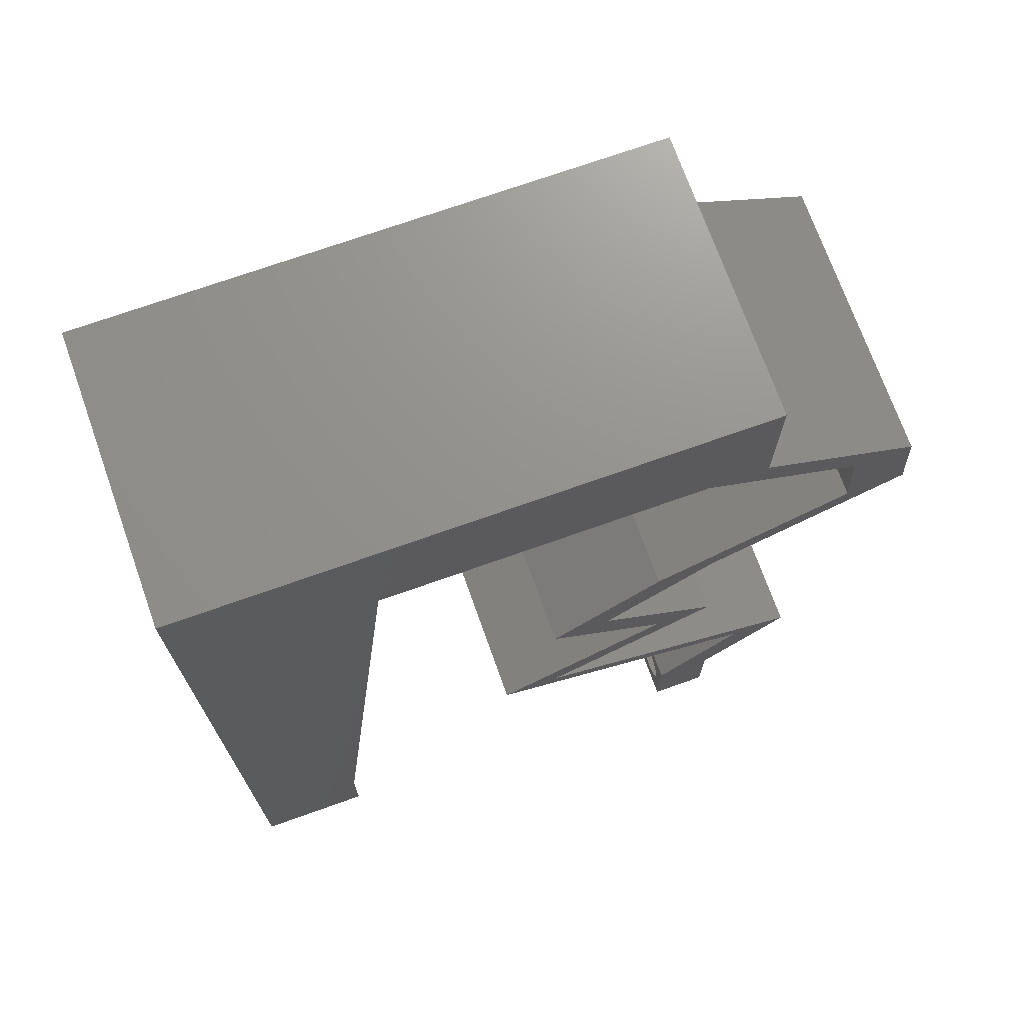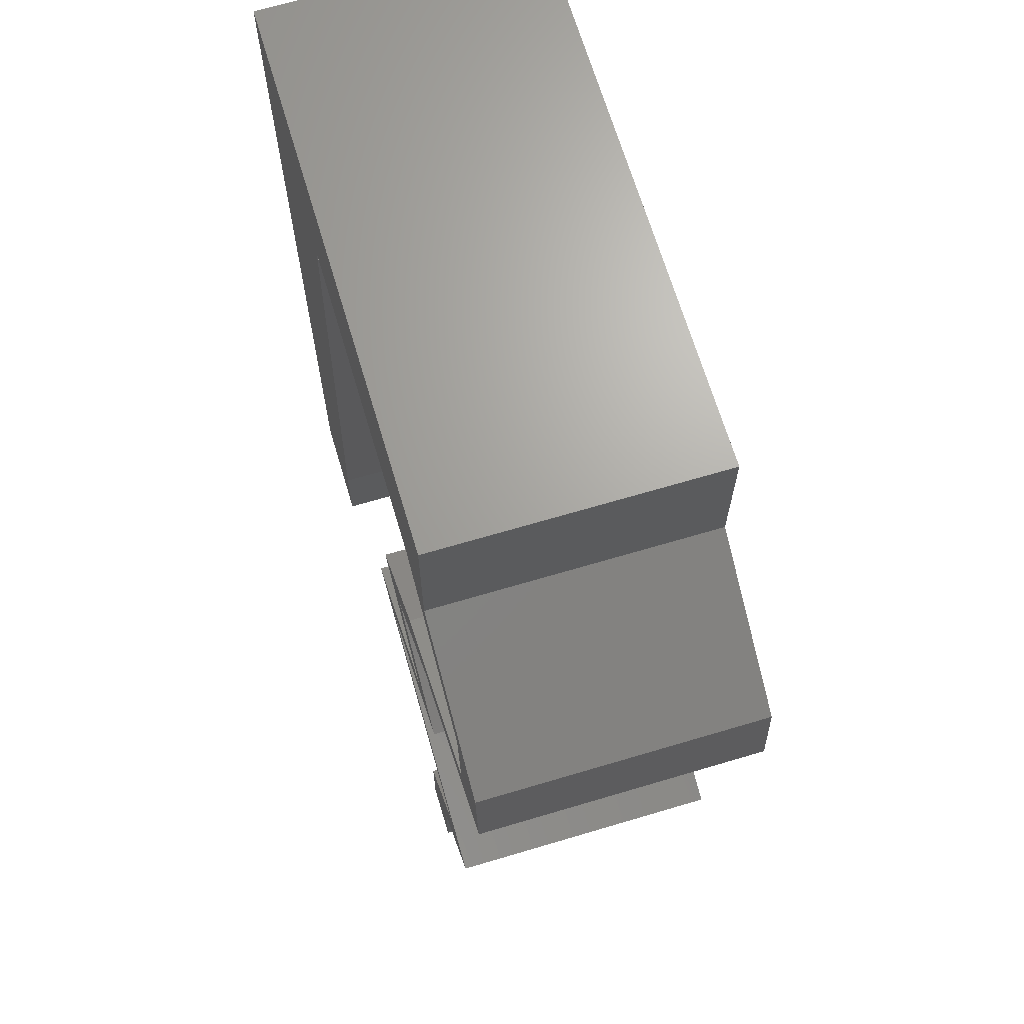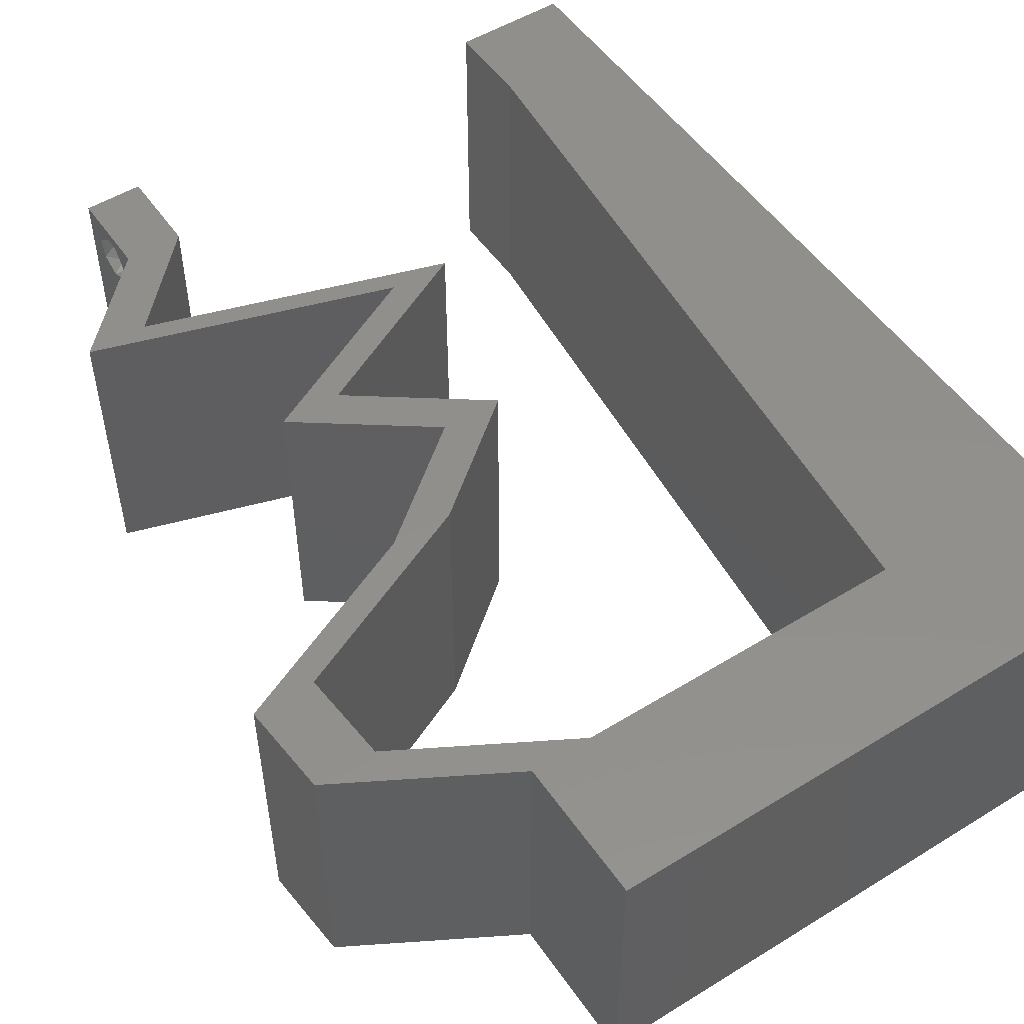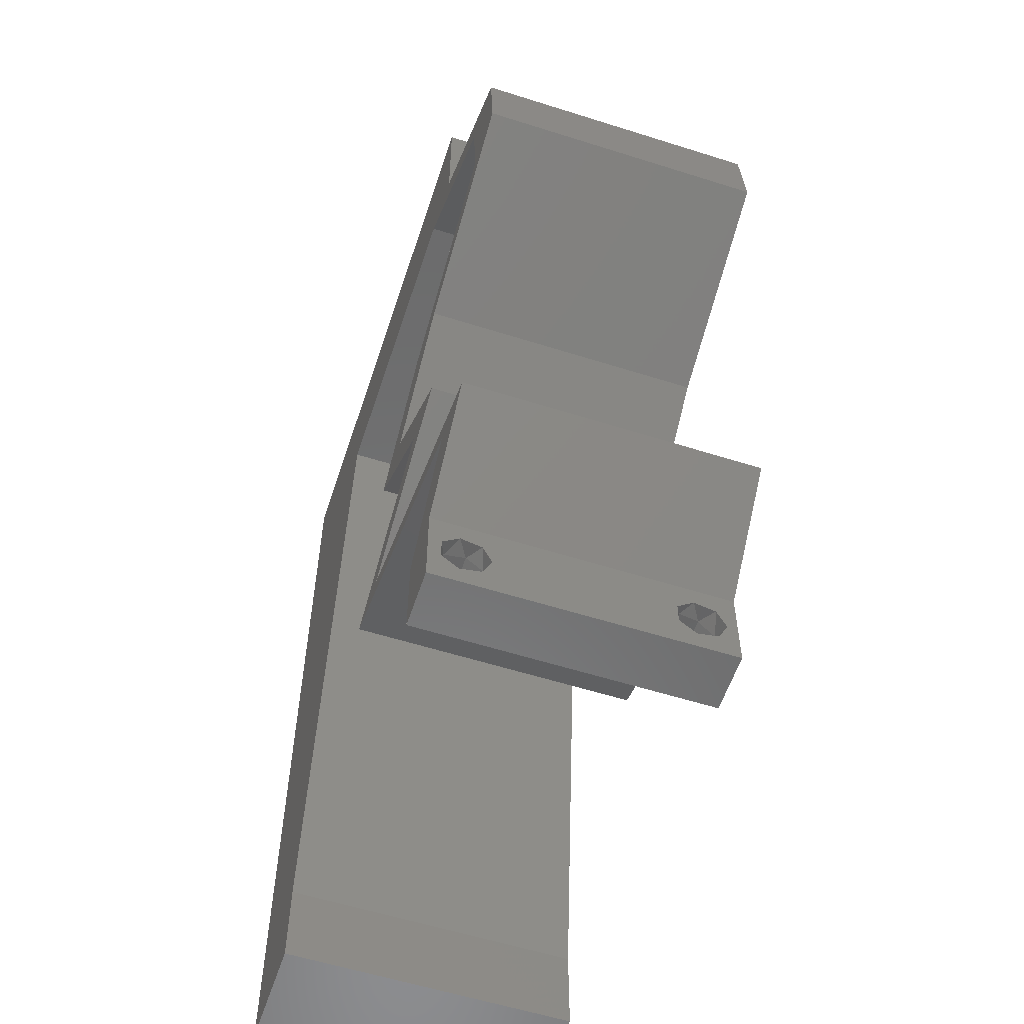
<metadata>
{"format":"stl","ext":"stl","renderer":"f3d","projection":"perspective","resolution":1024,"background":"white","views":[{"elev":71.8,"azim":-19.6,"up":"+Y"},{"elev":67.5,"azim":73.4,"up":"+Y"},{"elev":51.8,"azim":146.3,"up":"+Z"},{"elev":-57.8,"azim":71.8,"up":"+Y"}]}
</metadata>
<code>
# stl→obj: 261 verts, 526 faces
v 0.04 0 0.01
v 0.04 -0.006 0.01
v 0.04 -0.002262 0.003932
v 0.04 -0.003 0.0159
v 0.04 -0.001671 0.00134
v 0.04 0 0
v 0.04 -0.001343 0.002778
v 0.04 -0.004657 0.002778
v 0.04 -0.006 0
v 0.04 -0.004329 0.00134
v 0.04 -0.003 0.0007
v 0.04 -0.002262 0.01913
v 0.04 -0.001343 0.01798
v 0.04 0 0.02
v 0.04 -0.004657 0.01798
v 0.04 -0.003738 0.01913
v 0.04 -0.006 0.02
v 0.04 -0.001671 0.01654
v 0.04 -0.004329 0.01654
v 0.04 -0.003738 0.003932
v 0.036 -0.006 0.01
v 0.036 0 0.01
v 0.036 -0.002262 0.003932
v 0.036 -0.003 0.0159
v 0.036 -0.001343 0.002778
v 0.036 0 0
v 0.036 -0.001671 0.00134
v 0.036 -0.004329 0.00134
v 0.036 -0.006 0
v 0.036 -0.004657 0.002778
v 0.036 -0.003 0.0007
v 0.036 0 0.02
v 0.036 -0.001343 0.01798
v 0.036 -0.002262 0.01913
v 0.036 -0.004657 0.01798
v 0.036 -0.006 0.02
v 0.036 -0.003738 0.01913
v 0.036 -0.001671 0.01654
v 0.036 -0.004329 0.01654
v 0.036 -0.003738 0.003932
v 0 -0.006 0.02
v 0.008 -0.006 0.02
v 0.004 -0.003 0.02
v 0.008 0 0.02
v 0 0 0.02
v 0 0.024 0.02
v 0 0.012 0.02
v 0.0101 0.02015 0.02
v 0.009048 0.01008 0.02
v 0 0.048 0.02
v 0.01219 0.04031 0.02
v 0.005888 0.05326 0.02
v 0 0.036 0.02
v 0.004262 0.005519 0.02
v 0.01115 0.03023 0.02
v 0.02 0.06 0.02
v 0.01324 0.05039 0.02
v 0.02452 0.05039 0.02
v 0.01 0.06 0.02
v 0.03 0.06 0.02
v 0.05118 0.04409 0.02
v 0.04698 0.04409 0.02
v 0.04933 0.04094 0.02
v 0.04747 0.03779 0.02
v 0.05167 0.03779 0.02
v 0 0.06 0.02
v 0.038 -0.003 0.02
v 0.04474 0.03464 0.02
v 0.03782 0.03149 0.02
v 0.03362 0.03149 0.02
v 0.02994 0.02519 0.02
v 0.04055 0.03464 0.02
v 0.03434 0.01889 0.02
v 0.03854 0.01889 0.02
v 0.02574 0.02519 0.02
v 0.03198 0.009447 0.02
v 0.02605 0.0126 0.02
v 0.02185 0.0126 0.02
v 0.02809 0.01575 0.02
v 0.03229 0.01575 0.02
v 0.03618 0.009447 0.02
v 0.04211 0.006298 0.02
v 0.04631 0.006298 0.02
v 0.0358 0.05039 0.02
v 0.04 0.05039 0.02
v 0.04 0.06 0.02
v 0.04139 0.04724 0.02
v 0.04559 0.04724 0.02
v 0 -0.006 0.01
v 0 -0.003 0.015
v 0 0 0.01
v 0 -0.006 0
v 0 -0.003 0.005
v 0 0 0
v 0.004 -0.006 0.015
v 0.008 -0.006 0.01
v 0.004 -0.006 0.005
v 0.008 -0.006 0
v 0 0.06 0
v 0 0.051 0.0086
v 0 0.06 0.01
v 0 0.009 0.0114
v 0 0.048 0
v 0 0.0415 0.009767
v 0 0.03 0.01
v 0 0.036 0
v 0 0.024 0
v 0 0.0185 0.01023
v 0 0.012 0
v 0 0.005337 0.005128
v 0 0.05466 0.01487
v 0.004 -0.003 0
v 0.008 0 0
v 0.0101 0.02015 0
v 0.009048 0.01008 0
v 0.005888 0.05326 0
v 0.01219 0.04031 0
v 0.004262 0.005519 0
v 0.01115 0.03023 0
v 0.02 0.06 0
v 0.02452 0.05039 0
v 0.01324 0.05039 0
v 0.01 0.06 0
v 0.03 0.06 0
v 0.05118 0.04409 0
v 0.04933 0.04094 0
v 0.04698 0.04409 0
v 0.04747 0.03779 0
v 0.05167 0.03779 0
v 0.038 -0.003 0
v 0.04474 0.03464 0
v 0.03782 0.03149 0
v 0.02994 0.02519 0
v 0.03362 0.03149 0
v 0.04055 0.03464 0
v 0.03854 0.01889 0
v 0.03434 0.01889 0
v 0.02574 0.02519 0
v 0.03198 0.009447 0
v 0.02185 0.0126 0
v 0.02605 0.0126 0
v 0.02809 0.01575 0
v 0.03229 0.01575 0
v 0.03618 0.009447 0
v 0.04211 0.006298 0
v 0.04631 0.006298 0
v 0.0358 0.05039 0
v 0.04 0.06 0
v 0.04 0.05039 0
v 0.04139 0.04724 0
v 0.04559 0.04724 0
v 0.008 0 0.01
v 0.008 -0.003 0.015
v 0.008 -0.003 0.005
v 0.015 0.06 0.01134
v 0.025 0.06 0.008977
v 0.006575 0.06 0.007337
v 0.03344 0.06 0.01273
v 0.04 0.06 0.01
v 0.03407 0.06 0.005945
v 0.005798 0.06 0.01422
v 0.04 0.05519 0.015
v 0.04 0.05039 0.01
v 0.04 0.05519 0.005
v 0.05118 0.04409 0.01
v 0.05142 0.04094 0.015
v 0.05167 0.03779 0.01
v 0.05142 0.04094 0.005
v 0.04485 0.03469 0.007615
v 0.03782 0.03149 0.01
v 0.04267 0.0337 0.01463
v 0.04743 0.03586 0.01461
v 0.03388 0.02834 0.005
v 0.03388 0.02834 0.015
v 0.02994 0.02519 0.01
v 0.03424 0.02204 0.005494
v 0.03424 0.02204 0.01448
v 0.03854 0.01889 0.01
v 0.03041 0.0148 0.004827
v 0.02605 0.0126 0.01
v 0.03441 0.01681 0.004909
v 0.03017 0.01468 0.01472
v 0.03417 0.01669 0.01477
v 0.03225 0.01572 0.009719
v 0.03379 0.01019 0.01203
v 0.0393 0.008479 0.007324
v 0.04631 0.006298 0.01
v 0.04043 0.008125 0.01397
v 0.03111 0.01102 0.005
v 0.04316 0.003149 0.015
v 0.04316 0.003149 0.005
v 0.03906 0.003149 0.015
v 0.04211 0.006298 0.01
v 0.03906 0.003149 0.005
v 0.03437 0.008704 0.01203
v 0.02886 0.01042 0.007324
v 0.02185 0.0126 0.01
v 0.02772 0.01077 0.01397
v 0.03705 0.007873 0.005
v 0.03023 0.01682 0.004909
v 0.03434 0.01889 0.01
v 0.02623 0.01481 0.004827
v 0.03022 0.01682 0.01472
v 0.02622 0.0148 0.01477
v 0.02814 0.01577 0.009719
v 0.03004 0.02204 0.005494
v 0.03004 0.02204 0.01448
v 0.02574 0.02519 0.01
v 0.02968 0.02834 0.005
v 0.02968 0.02834 0.015
v 0.03362 0.03149 0.01
v 0.04044 0.03459 0.007615
v 0.04747 0.03779 0.01
v 0.04262 0.03559 0.01463
v 0.03786 0.03342 0.01461
v 0.04723 0.04094 0.015
v 0.04698 0.04409 0.01
v 0.04723 0.04094 0.005
v 0.0358 0.05039 0.01
v 0.02704 0.05039 0.01148
v 0.02055 0.05039 0.006886
v 0.03001 0.05039 0.005175
v 0.01324 0.05039 0.01
v 0.01972 0.05039 0.01367
v 0.01167 0.03527 0.008774
v 0.01062 0.02519 0.01039
v 0.009573 0.01512 0.008774
v 0.01255 0.04378 0.01266
v 0.008687 0.006605 0.01266
v 0.008603 0.005798 0.005752
v 0.01264 0.04459 0.005752
v 0.0375 -0.003738 0.01607
v 0.03727 -0.002262 0.01607
v 0.03871 -0.002229 0.01608
v 0.03888 -0.003738 0.01607
v 0.03727 -0.004329 0.01866
v 0.03873 -0.003 0.0193
v 0.03875 -0.004329 0.01866
v 0.03727 -0.001671 0.01866
v 0.03875 -0.001671 0.01866
v 0.03725 -0.003 0.0193
v 0.03873 -0.001343 0.01722
v 0.03725 -0.001343 0.01722
v 0.03873 -0.004657 0.01722
v 0.03725 -0.004657 0.01722
v 0.0385 -0.002262 0.0008684
v 0.03873 -0.003738 0.0008684
v 0.03726 -0.003758 0.0008785
v 0.03712 -0.002262 0.0008684
v 0.03727 -0.004657 0.002022
v 0.03875 -0.004657 0.002022
v 0.03798 -0.004322 0.003468
v 0.03873 -0.003 0.0041
v 0.03725 -0.003 0.0041
v 0.03798 -0.001664 0.003451
v 0.03685 -0.001671 0.00346
v 0.03727 -0.001343 0.002022
v 0.03875 -0.001343 0.002022
v 0.03913 -0.004332 0.003456
v 0.03684 -0.004329 0.00346
v 0.03914 -0.001674 0.003464
f 1 2 3
f 1 4 2
f 5 6 7
f 8 9 10
f 10 9 11
f 11 6 5
f 12 13 14
f 15 16 17
f 14 17 12
f 12 17 16
f 9 6 11
f 8 2 9
f 14 18 1
f 13 18 14
f 17 2 19
f 19 15 17
f 6 1 7
f 1 18 4
f 2 4 19
f 7 1 3
f 20 2 8
f 3 2 20
f 21 22 23
f 24 22 21
f 25 26 27
f 28 29 30
f 31 29 28
f 27 26 31
f 32 33 34
f 35 36 37
f 34 36 32
f 37 36 34
f 32 38 33
f 26 29 31
f 30 29 21
f 21 36 39
f 39 36 35
f 22 38 32
f 22 26 25
f 21 39 24
f 24 38 22
f 30 21 40
f 40 21 23
f 23 22 25
f 41 42 43
f 44 45 43
f 46 47 48
f 47 49 48
f 50 51 52
f 50 53 51
f 44 49 54
f 53 46 55
f 51 53 55
f 45 44 54
f 55 46 48
f 56 57 58
f 57 56 59
f 60 56 58
f 61 62 63
f 64 65 63
f 66 50 52
f 49 47 54
f 36 17 67
f 45 41 43
f 42 44 43
f 59 66 52
f 14 32 67
f 57 59 52
f 47 45 54
f 65 61 63
f 65 64 68
f 69 70 71
f 70 69 72
f 69 68 72
f 71 73 74
f 71 75 73
f 70 75 71
f 76 77 78
f 79 77 80
f 76 81 77
f 82 83 81
f 17 14 67
f 32 36 67
f 81 76 82
f 80 73 79
f 62 64 63
f 68 64 72
f 84 85 86
f 60 84 86
f 85 84 87
f 88 85 87
f 62 61 88
f 73 80 74
f 77 79 78
f 14 83 82
f 32 14 82
f 62 88 87
f 84 60 58
f 51 57 52
f 89 90 91
f 45 90 41
f 92 93 94
f 91 93 89
f 41 90 89
f 91 90 45
f 89 93 92
f 94 93 91
f 42 95 96
f 89 95 41
f 92 97 89
f 96 97 98
f 41 95 42
f 96 95 89
f 98 97 92
f 89 97 96
f 99 100 101
f 45 102 91
f 103 100 99
f 47 102 45
f 104 105 53
f 106 105 104
f 106 104 103
f 107 105 106
f 53 105 46
f 46 108 47
f 50 104 53
f 109 108 107
f 108 105 107
f 46 105 108
f 94 110 109
f 66 111 50
f 50 100 104
f 109 102 108
f 50 111 100
f 109 110 102
f 108 102 47
f 104 100 103
f 101 111 66
f 91 110 94
f 102 110 91
f 100 111 101
f 92 112 98
f 113 112 94
f 107 114 109
f 114 115 109
f 103 116 117
f 103 117 106
f 113 118 115
f 106 119 107
f 117 119 106
f 94 118 113
f 119 114 107
f 120 121 122
f 122 123 120
f 124 121 120
f 125 126 127
f 128 126 129
f 99 116 103
f 115 118 109
f 29 130 9
f 94 112 92
f 98 112 113
f 123 116 99
f 6 130 26
f 122 116 123
f 109 118 94
f 129 126 125
f 128 129 131
f 132 133 134
f 134 135 132
f 132 135 131
f 133 136 137
f 133 137 138
f 134 133 138
f 139 140 141
f 142 143 141
f 139 141 144
f 145 144 146
f 9 130 6
f 26 130 29
f 144 145 139
f 143 142 137
f 127 126 128
f 131 135 128
f 147 148 149
f 124 148 147
f 149 150 147
f 151 150 149
f 151 125 127
f 137 136 143
f 141 140 142
f 6 145 146
f 26 145 6
f 127 150 151
f 147 121 124
f 117 116 122
f 152 153 96
f 42 153 44
f 113 154 98
f 96 154 152
f 44 153 152
f 96 153 42
f 98 154 96
f 152 154 113
f 123 155 120
f 60 156 56
f 155 156 120
f 56 156 155
f 123 157 155
f 60 158 156
f 120 156 124
f 56 155 59
f 99 157 123
f 101 157 99
f 86 158 60
f 159 158 86
f 156 160 124
f 155 161 59
f 158 160 156
f 157 161 155
f 124 160 148
f 148 160 159
f 66 161 101
f 59 161 66
f 101 161 157
f 159 160 158
f 86 162 159
f 163 162 85
f 149 164 163
f 159 164 148
f 85 162 86
f 159 162 163
f 148 164 149
f 163 164 159
f 165 163 88
f 151 163 165
f 163 85 88
f 165 88 61
f 151 149 163
f 165 125 151
f 165 166 167
f 65 166 61
f 167 168 165
f 125 168 129
f 61 166 165
f 167 166 65
f 165 168 125
f 129 168 167
f 131 169 132
f 129 169 131
f 132 169 170
f 167 169 129
f 170 171 69
f 65 172 167
f 169 172 171
f 69 171 68
f 68 172 65
f 171 172 68
f 167 172 169
f 170 169 171
f 132 173 133
f 71 174 69
f 69 174 170
f 175 174 71
f 175 173 174
f 174 173 170
f 170 173 132
f 133 173 175
f 133 176 136
f 74 177 71
f 71 177 175
f 178 177 74
f 177 176 175
f 178 176 177
f 175 176 133
f 136 176 178
f 141 179 180
f 178 181 136
f 180 182 77
f 74 183 178
f 80 183 74
f 77 182 80
f 136 181 143
f 143 179 141
f 80 182 183
f 182 184 183
f 143 181 179
f 183 184 178
f 180 184 182
f 179 181 184
f 180 179 184
f 184 181 178
f 77 185 180
f 81 185 77
f 144 186 146
f 146 186 187
f 83 188 81
f 141 189 144
f 187 188 83
f 180 189 141
f 144 189 186
f 186 189 185
f 188 185 81
f 185 189 180
f 188 186 185
f 187 186 188
f 83 190 187
f 1 190 14
f 6 191 1
f 187 191 146
f 14 190 83
f 146 191 6
f 1 191 187
f 187 190 1
f 2 17 36
f 21 2 36
f 29 9 2
f 29 2 21
f 32 192 22
f 193 192 82
f 22 194 26
f 145 194 193
f 82 192 32
f 22 192 193
f 26 194 145
f 193 194 22
f 82 195 193
f 76 195 82
f 139 196 140
f 140 196 197
f 78 198 76
f 145 199 139
f 197 198 78
f 193 199 145
f 139 199 196
f 196 199 195
f 198 195 76
f 195 199 193
f 198 196 195
f 197 196 198
f 137 200 201
f 197 202 140
f 201 203 73
f 78 204 197
f 79 204 78
f 73 203 79
f 140 202 142
f 142 200 137
f 79 203 204
f 203 205 204
f 202 200 142
f 204 205 197
f 201 205 203
f 205 200 202
f 201 200 205
f 205 202 197
f 137 206 138
f 75 207 73
f 73 207 201
f 208 207 75
f 207 206 201
f 208 206 207
f 201 206 137
f 138 206 208
f 138 209 134
f 70 210 75
f 75 210 208
f 211 210 70
f 210 209 208
f 211 209 210
f 208 209 138
f 134 209 211
f 135 212 128
f 134 212 135
f 128 212 213
f 211 212 134
f 213 214 64
f 70 215 211
f 212 215 214
f 64 214 72
f 72 215 70
f 214 215 72
f 211 215 212
f 213 212 214
f 62 216 64
f 213 216 217
f 128 218 127
f 217 218 213
f 64 216 213
f 217 216 62
f 213 218 128
f 127 218 217
f 219 217 87
f 150 217 219
f 217 62 87
f 87 84 219
f 150 127 217
f 147 150 219
f 84 220 219
f 58 220 84
f 121 221 122
f 147 222 121
f 122 221 223
f 57 224 58
f 219 222 147
f 223 224 57
f 221 222 220
f 121 222 221
f 224 221 220
f 224 220 58
f 220 222 219
f 223 221 224
f 55 225 51
f 119 226 114
f 49 227 48
f 55 226 225
f 114 226 227
f 225 226 119
f 227 226 48
f 225 228 51
f 49 229 227
f 114 227 115
f 48 226 55
f 117 225 119
f 57 228 223
f 152 229 44
f 51 228 57
f 44 229 49
f 227 230 115
f 117 231 225
f 229 230 227
f 225 231 228
f 115 230 113
f 122 231 117
f 223 231 122
f 113 230 152
f 228 231 223
f 152 230 229
f 4 24 232
f 24 4 233
f 233 4 234
f 4 232 235
f 236 237 238
f 237 239 240
f 237 236 241
f 239 237 241
f 239 242 240
f 242 239 243
f 244 236 238
f 236 244 245
f 242 243 234
f 243 233 234
f 244 232 245
f 232 244 235
f 12 16 237
f 34 33 239
f 35 37 236
f 12 237 240
f 237 16 238
f 34 239 241
f 236 37 241
f 18 13 242
f 239 33 243
f 13 12 240
f 16 15 238
f 37 34 241
f 242 13 240
f 33 38 243
f 35 236 245
f 232 39 245
f 39 35 245
f 15 19 244
f 15 244 238
f 38 24 233
f 38 233 243
f 18 242 234
f 244 19 235
f 24 39 232
f 19 4 235
f 4 18 234
f 31 11 246
f 11 31 247
f 247 31 248
f 31 246 249
f 247 250 251
f 250 252 251
f 253 254 255
f 250 247 248
f 255 254 256
f 257 246 258
f 251 252 259
f 252 250 260
f 253 255 261
f 246 257 249
f 257 258 255
f 254 253 252
f 25 27 257
f 3 20 253
f 28 30 250
f 5 7 258
f 40 23 254
f 8 10 251
f 246 5 258
f 10 11 247
f 10 247 251
f 257 255 256
f 254 252 260
f 252 253 259
f 28 250 248
f 253 20 259
f 255 258 261
f 25 257 256
f 250 30 260
f 3 253 261
f 258 7 261
f 257 27 249
f 254 23 256
f 40 254 260
f 8 251 259
f 11 5 246
f 27 31 249
f 20 8 259
f 7 3 261
f 23 25 256
f 30 40 260
f 31 28 248

</code>
